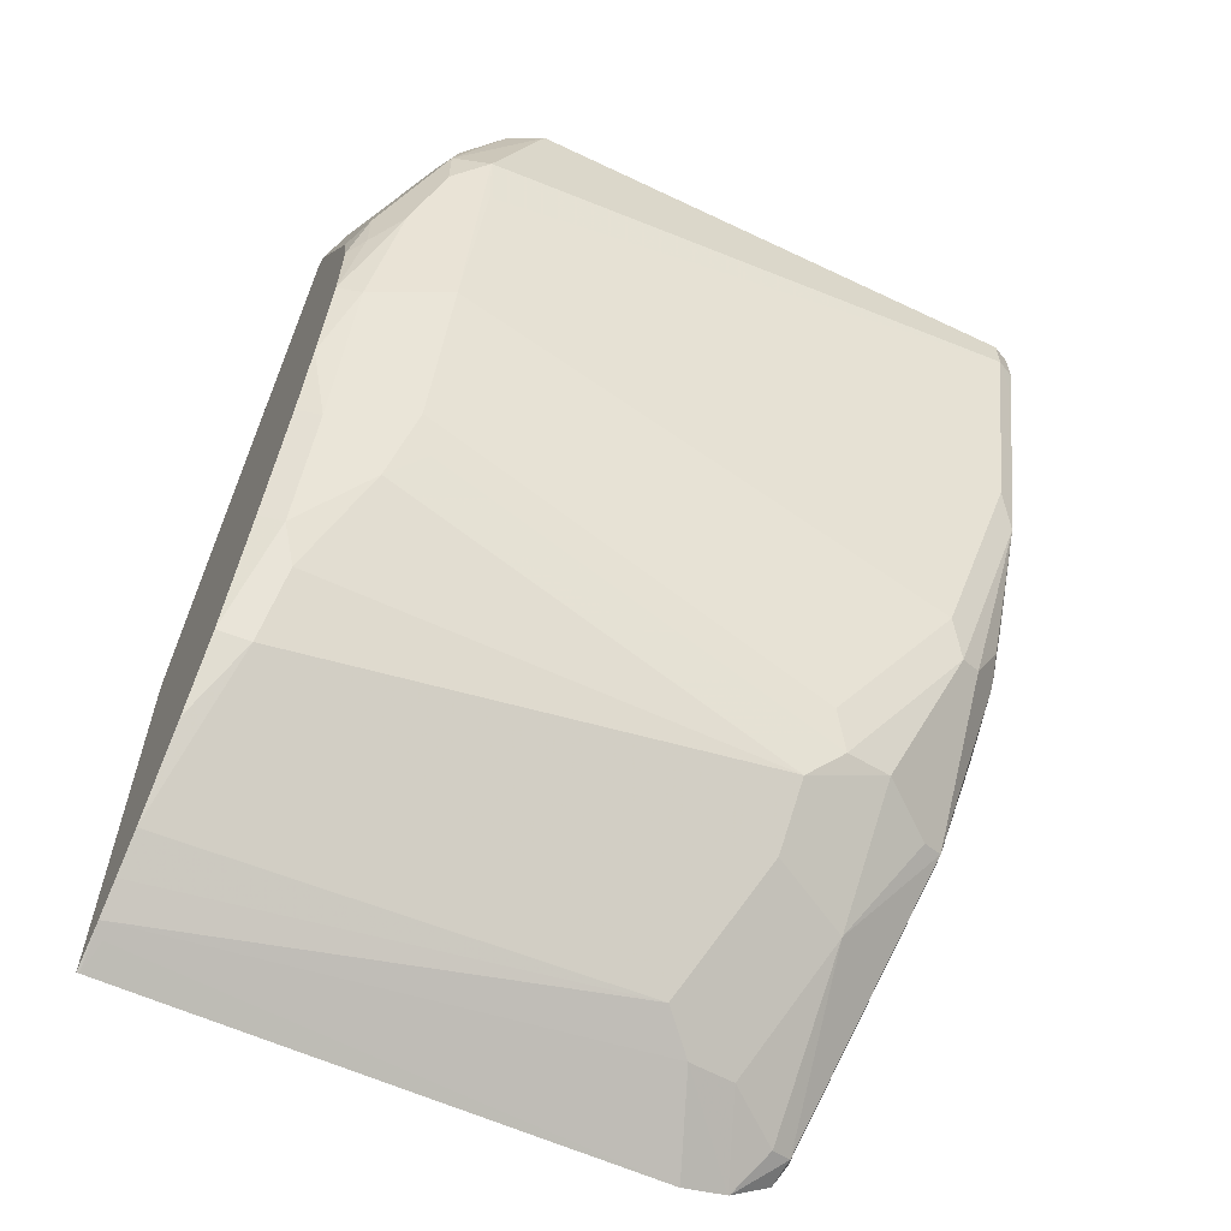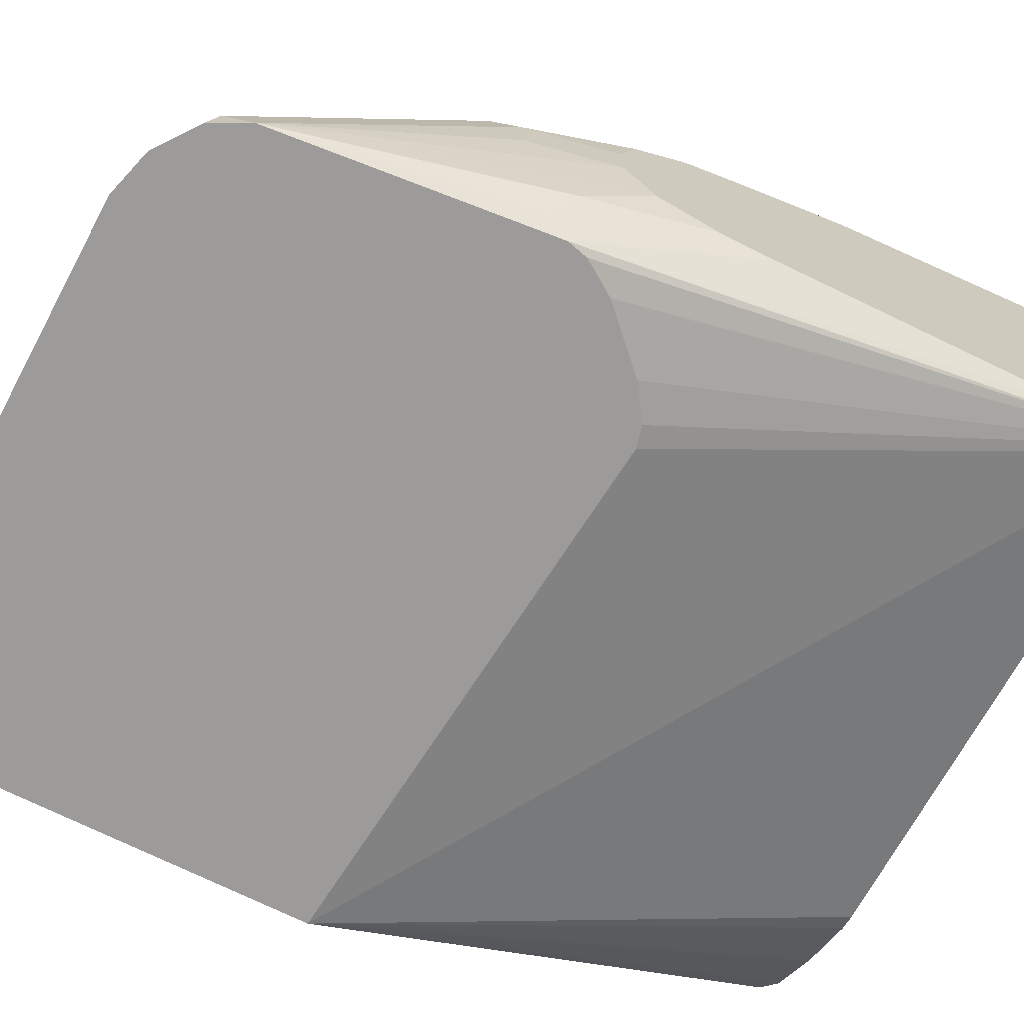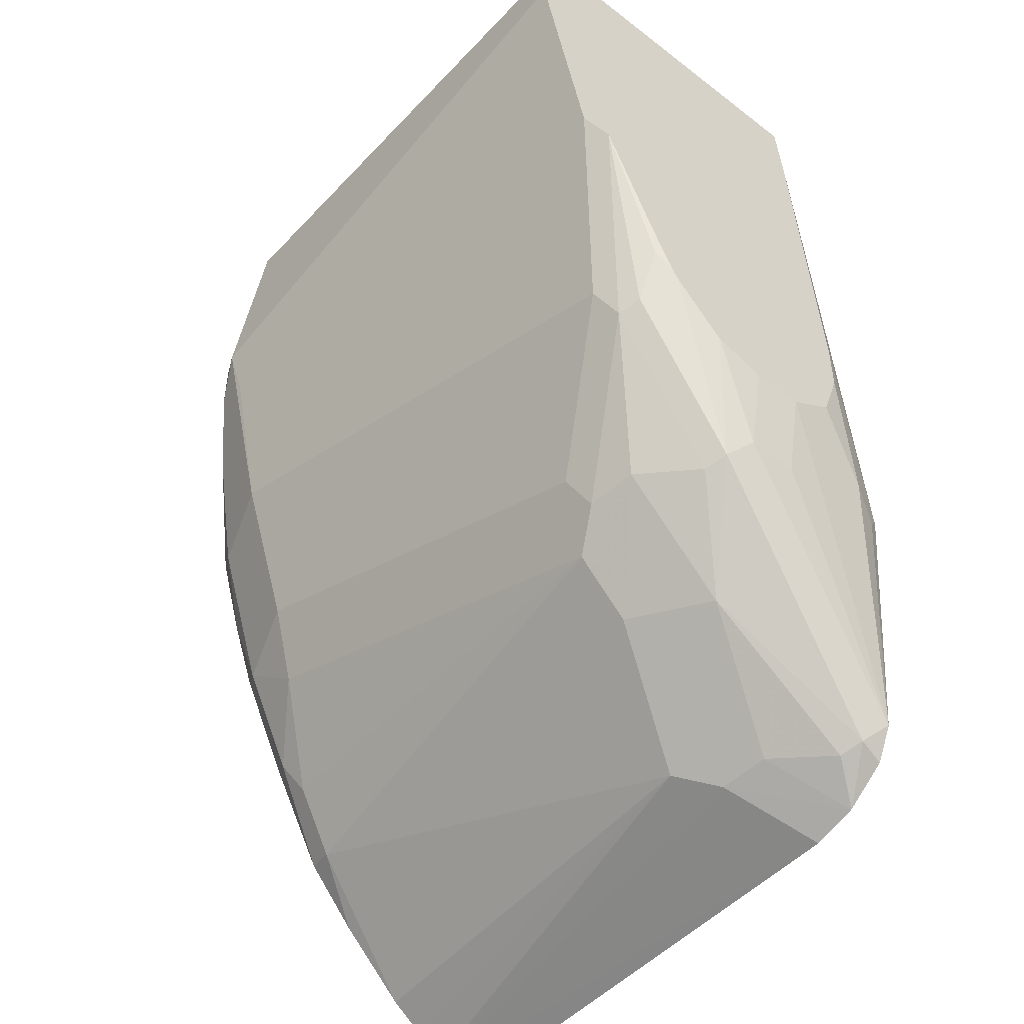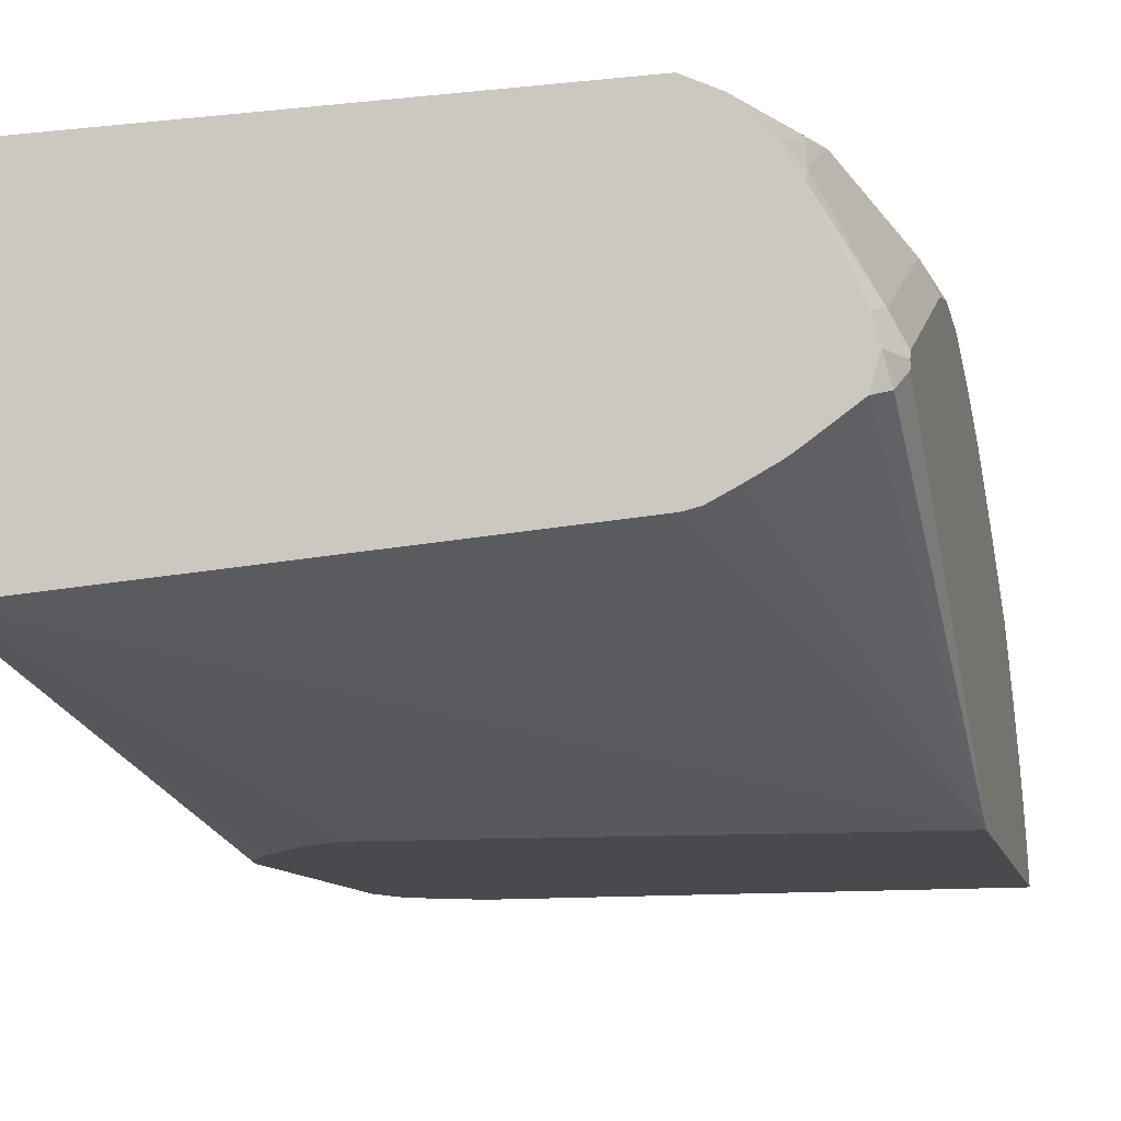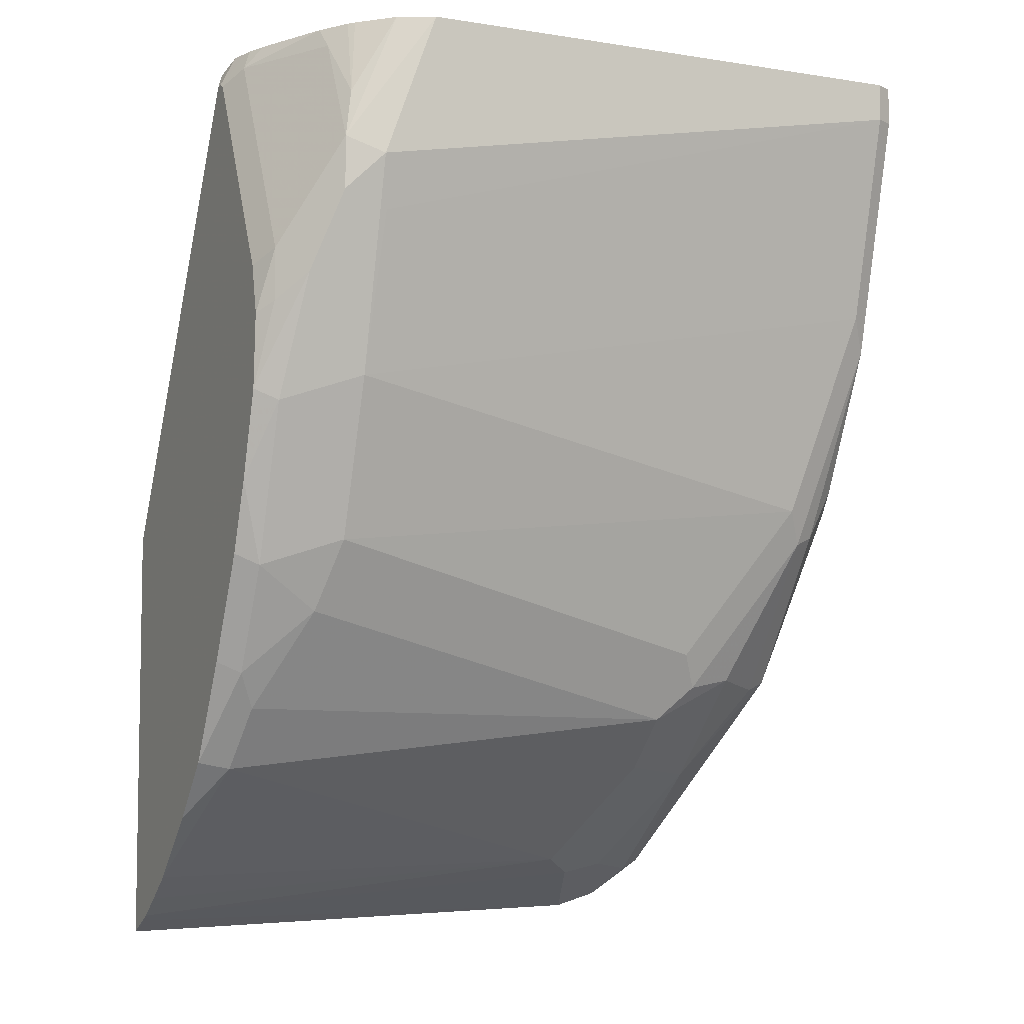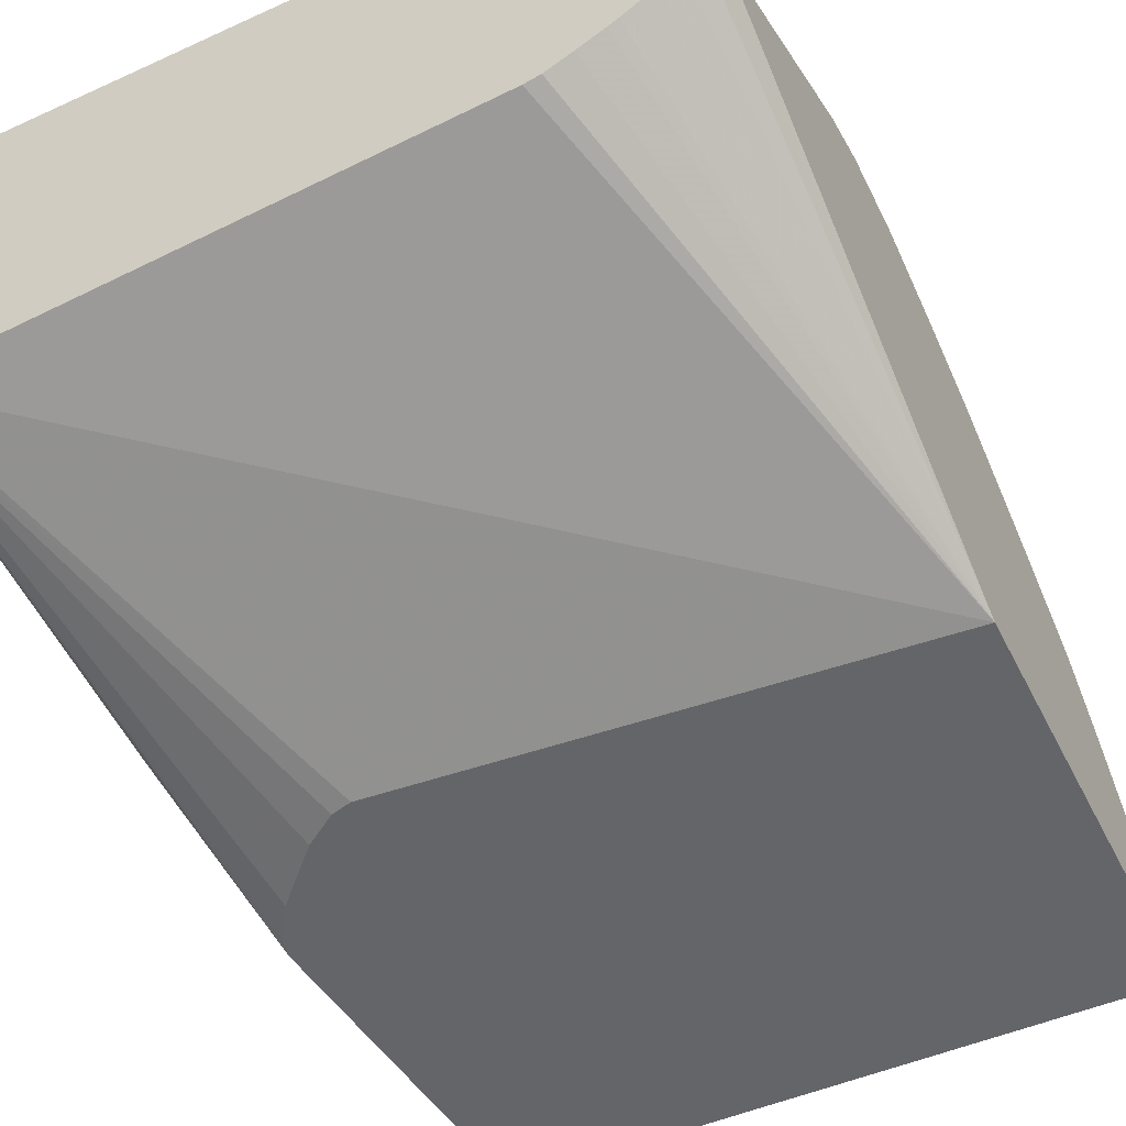
<metadata>
{"format":"obj","ext":"obj","renderer":"f3d","projection":"perspective","resolution":1024,"background":"white","views":[{"elev":-61.0,"azim":-25.9,"up":"+Y"},{"elev":-69.7,"azim":63.2,"up":"+Z"},{"elev":-47.8,"azim":49.3,"up":"+Y"},{"elev":-12.8,"azim":-166.3,"up":"+Z"},{"elev":-6.2,"azim":-25.3,"up":"+Y"},{"elev":-51.5,"azim":-153.7,"up":"+Z"}]}
</metadata>
<code>
v 0.5878 0.01522 0.3178
v 0.5852 0.01522 0.3176
v 0.5878 0.01522 0.4528
v 0.5878 -0.0138 0.3146
v 0.5703 -0.2072 0.2695
v 0.5683 -0.1992 0.2695
v 0.5603 -0.1871 0.2695
v 0.5598 -0.1864 0.2695
v 0.5497 -0.1763 0.2695
v 0.5395 -0.1662 0.2695
v 0.5268 -0.1577 0.2695
v 0.5188 -0.1557 0.2695
v 0.3734 0.01522 0.3319
v 0.3126 -0.1764 0.2695
v 0.5859 0.01522 0.4538
v 0.5878 -1.518e-05 0.4528
v 0.5878 -0.1382 0.3043
v 0.5878 -0.1591 0.3043
v 0.5808 -0.2074 0.2904
v 0.5739 -0.2143 0.2766
v 0.56 -0.3111 0.2695
v 0.3672 0.01522 0.3333
v 0.3126 0.002933 0.3704
v 0.3164 0.01036 0.363
v 0.3224 0.01522 0.3606
v 0.3427 0.01522 0.3462
v 0.3467 0.01522 0.3439
v 0.357 0.01522 0.3383
v 0.3126 -0.3475 0.2695
v 0.5808 0.01522 0.4563
v 0.5808 -1.518e-05 0.4563
v 0.5878 -0.01376 0.4494
v 0.5878 -0.1818 0.3126
v 0.5878 -0.1832 0.3147
v 0.56 -0.3111 0.2697
v 0.5531 -0.325 0.2695
v 0.5878 -0.1934 0.3318
v 0.5808 -0.2281 0.3319
v 0.3126 0.002933 0.3734
v 0.3188 0.01522 0.3734
v 0.3136 -0.3476 0.2695
v 0.3126 -0.347 0.2706
v 0.3734 0.01522 0.4563
v 0.3526 -0.0415 0.4563
v 0.3552 -0.06224 0.4511
v 0.5808 -0.08298 0.4356
v 0.5878 -0.09673 0.4287
v 0.5548 -0.3215 0.28
v 0.5808 -0.2281 0.3526
v 0.5756 -0.2385 0.363
v 0.5369 -0.3371 0.2695
v 0.5878 -0.1935 0.3319
v 0.3126 0.001441 0.3763
v 0.3181 0.006911 0.3872
v 0.3214 0.01522 0.3839
v 0.3208 0.01522 0.3817
v 0.5188 -0.3423 0.2695
v 0.3164 -0.3422 0.28
v 0.3126 -0.3398 0.285
v 0.3596 0.01522 0.4494
v 0.3388 -0.03457 0.4494
v 0.3388 -0.05532 0.4494
v 0.3215 -0.1348 0.4252
v 0.3526 -0.1245 0.4356
v 0.5877 -0.0968 0.4287
v 0.56 -0.166 0.4148
v 0.5878 -0.1417 0.4079
v 0.567 -0.1798 0.4079
v 0.5756 -0.1763 0.4045
v 0.586 -0.1556 0.4045
v 0.5462 -0.325 0.2835
v 0.5445 -0.28 0.3423
v 0.5878 -0.1935 0.3526
v 0.5878 -0.1932 0.3537
v 0.5878 -0.1878 0.3734
v 0.5878 -0.1873 0.374
v 0.567 -0.242 0.3664
v 0.5878 -0.1666 0.3948
v 0.5878 -0.1627 0.3974
v 0.5364 -0.3373 0.2695
v 0.3126 -0.08153 0.4178
v 0.3181 -0.07606 0.4287
v 0.3388 0.006911 0.4287
v 0.3379 0.01522 0.4217
v 0.3245 0.01522 0.3923
v 0.5047 -0.325 0.3042
v 0.4909 -0.318 0.3181
v 0.3126 -0.3319 0.2963
v 0.3472 0.01522 0.4364
v 0.3423 -0.01557 0.446
v 0.3284 -0.08643 0.439
v 0.3126 -0.1304 0.4208
v 0.3126 -0.1645 0.4104
v 0.3215 -0.197 0.4045
v 0.3526 -0.1867 0.4148
v 0.5186 -0.2281 0.3941
v 0.5255 -0.242 0.3872
v 0.5445 -0.2385 0.3837
v 0.5237 -0.3215 0.3008
v 0.5116 -0.2766 0.3595
v 0.5255 -0.2835 0.3457
v 0.3126 -0.1011 0.4224
v 0.3181 -0.0968 0.4287
v 0.3452 0.01522 0.4338
v 0.3126 -0.3222 0.3097
v 0.325 -0.2766 0.3595
v 0.3126 -0.1926 0.4
v 0.3457 -0.2143 0.401
v 0.3215 -0.2385 0.3837
v 0.3596 -0.2005 0.4079
v 0.5116 -0.2558 0.3803
v 0.3126 -0.2967 0.3365
v 0.3284 -0.2524 0.3768
v 0.3126 -0.2741 0.3571
v 0.3126 -0.2341 0.3793
f 49 75 76
f 51 71 80
f 50 68 77
f 50 69 68
f 50 79 69
f 50 77 72
f 50 76 78
f 49 76 50
f 49 74 75
f 53 81 82
f 50 78 79
f 53 82 54
f 58 86 59
f 54 84 85
f 54 85 55
f 54 82 61
f 54 61 83
f 57 80 86
f 57 86 58
f 59 86 87
f 59 87 88
f 60 89 90
f 49 73 74
f 60 90 61
f 54 83 84
f 48 72 71
f 41 58 59
f 48 71 51
f 61 90 83
f 38 52 73
f 38 73 49
f 39 53 54
f 39 54 55
f 39 55 56
f 39 56 40
f 41 57 58
f 41 59 42
f 43 60 61
f 43 61 44
f 44 61 62
f 44 62 91
f 44 91 63
f 44 63 64
f 44 64 45
f 45 64 46
f 46 65 47
f 46 64 66
f 46 66 68
f 46 68 65
f 47 65 68
f 47 68 69
f 47 69 70
f 47 70 67
f 48 50 72
f 61 82 103
f 95 108 110
f 61 91 62
f 87 106 105
f 89 104 90
f 91 103 92
f 92 103 102
f 93 107 94
f 94 108 95
f 94 107 115
f 94 115 109
f 94 109 108
f 37 52 38
f 95 110 96
f 96 110 97
f 97 111 98
f 97 110 108
f 97 108 111
f 98 111 100
f 100 111 106
f 105 106 112
f 106 111 113
f 106 113 114
f 106 114 112
f 108 109 113
f 108 113 111
f 109 115 114
f 109 114 113
f 87 100 106
f 61 103 91
f 87 105 88
f 86 101 100
f 63 91 92
f 63 92 93
f 63 93 94
f 63 94 95
f 63 95 64
f 64 95 66
f 66 95 96
f 66 96 97
f 66 97 68
f 67 70 79
f 68 97 98
f 68 98 77
f 69 79 70
f 71 99 80
f 71 72 99
f 72 77 98
f 72 98 100
f 72 100 101
f 72 101 86
f 72 86 99
f 80 99 86
f 81 102 82
f 82 102 103
f 83 104 84
f 83 90 104
f 86 100 87
f 36 48 51
f 35 50 48
f 35 49 50
f 1 37 34
f 1 34 33
f 1 33 18
f 1 18 17
f 1 17 4
f 1 4 5
f 1 5 6
f 1 6 7
f 1 7 8
f 1 8 9
f 1 9 10
f 1 52 37
f 1 10 11
f 1 12 2
f 2 12 14
f 2 14 13
f 3 15 16
f 4 17 5
f 5 18 19
f 5 19 20
f 5 20 21
f 5 21 36
f 5 36 51
f 5 51 80
f 1 11 12
f 1 73 52
f 1 74 73
f 1 75 74
f 1 2 13
f 1 13 22
f 1 22 28
f 1 28 27
f 1 27 26
f 1 26 25
f 1 25 40
f 1 40 56
f 1 56 55
f 1 55 85
f 1 85 84
f 1 84 104
f 1 104 89
f 1 89 60
f 1 60 43
f 1 30 15
f 1 15 3
f 1 3 16
f 1 16 32
f 1 32 47
f 1 47 67
f 1 67 79
f 1 79 78
f 1 78 76
f 1 76 75
f 5 80 57
f 5 57 41
f 1 43 30
f 5 29 14
f 14 39 23
f 15 30 31
f 15 31 16
f 16 31 32
f 18 33 19
f 19 33 34
f 19 34 21
f 19 21 20
f 21 35 36
f 21 34 37
f 21 37 38
f 14 53 39
f 21 38 49
f 23 39 40
f 23 40 24
f 24 40 25
f 30 43 44
f 30 44 31
f 31 44 45
f 31 45 46
f 31 46 47
f 31 47 32
f 35 48 36
f 5 41 29
f 21 49 35
f 14 81 53
f 29 41 42
f 14 92 102
f 5 14 12
f 14 102 81
f 5 12 11
f 5 11 10
f 5 10 9
f 5 9 8
f 5 7 6
f 5 17 18
f 13 14 22
f 14 23 24
f 14 24 25
f 14 25 26
f 14 26 27
f 5 8 7
f 14 28 22
f 14 27 28
f 14 93 92
f 14 115 107
f 14 114 115
f 14 107 93
f 14 105 112
f 14 112 114
f 14 88 105
f 14 59 88
f 14 42 59
f 14 29 42

</code>
